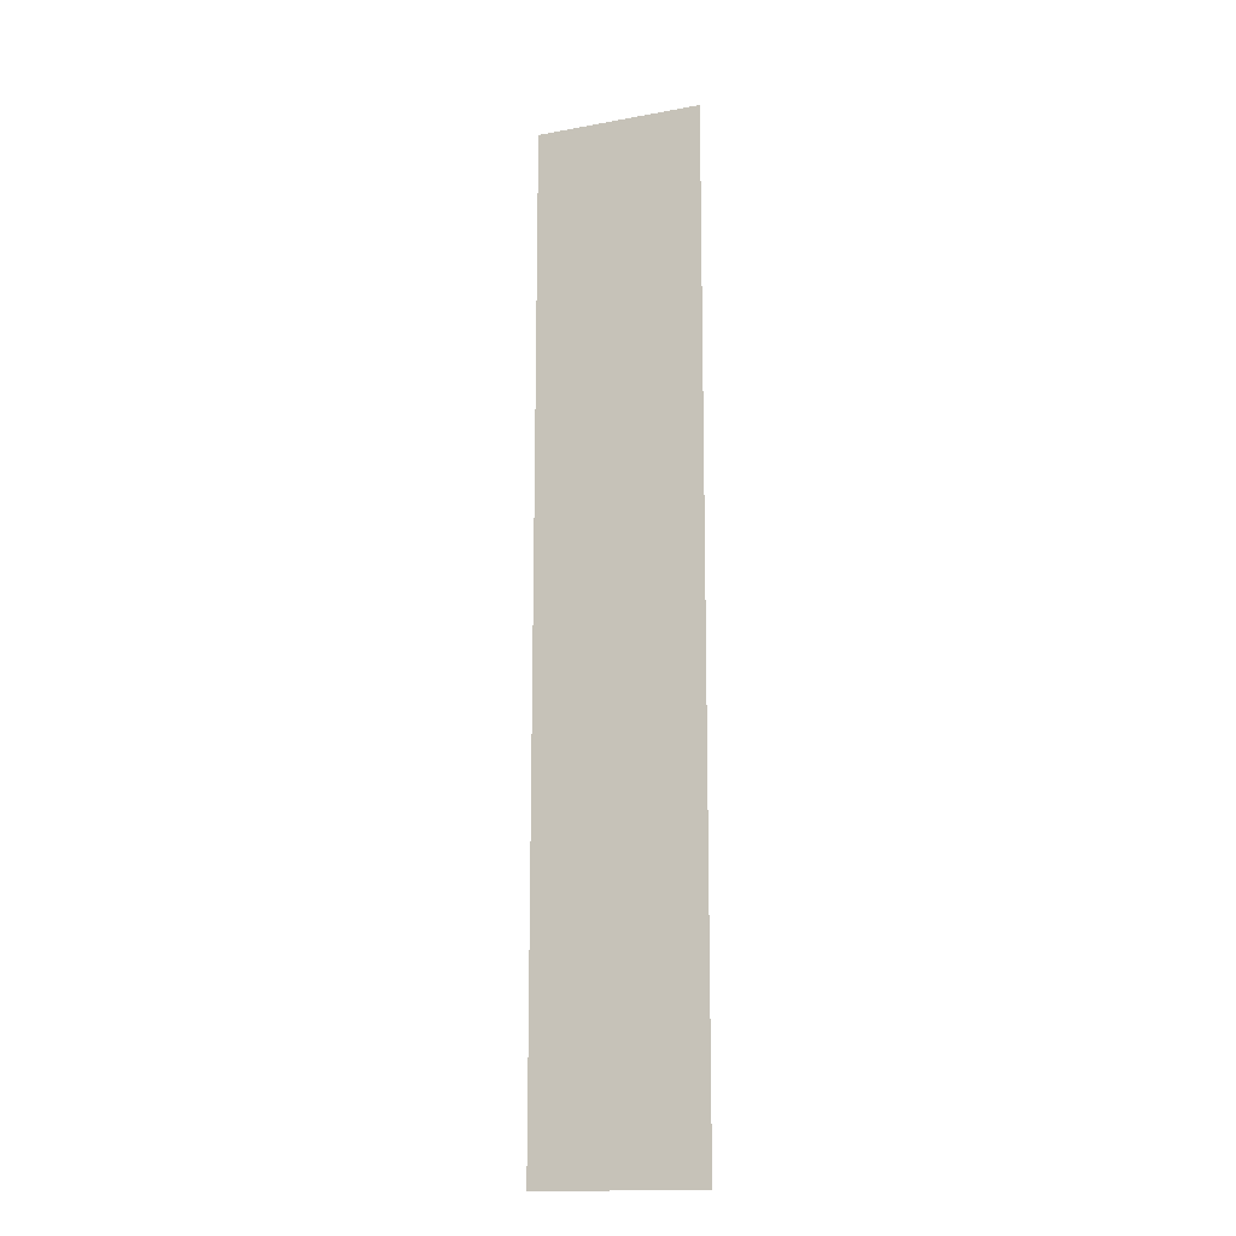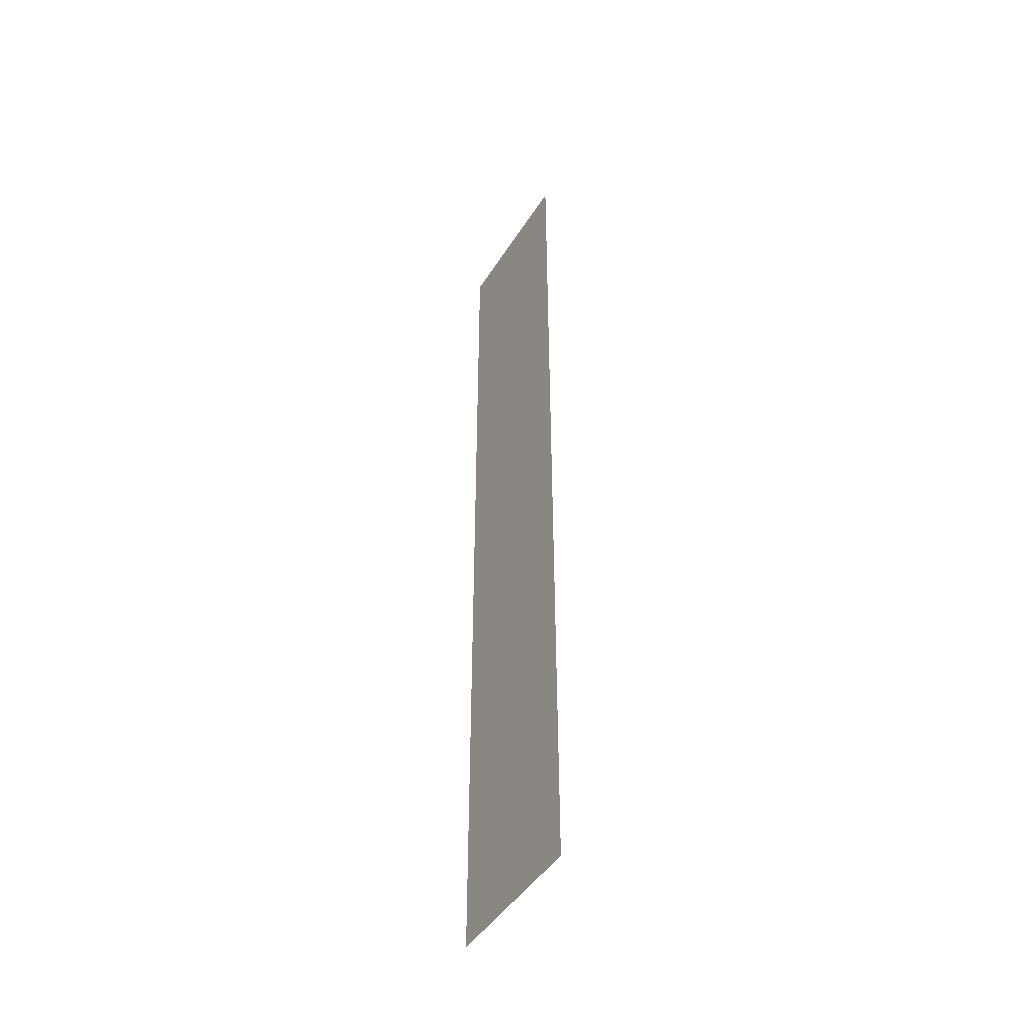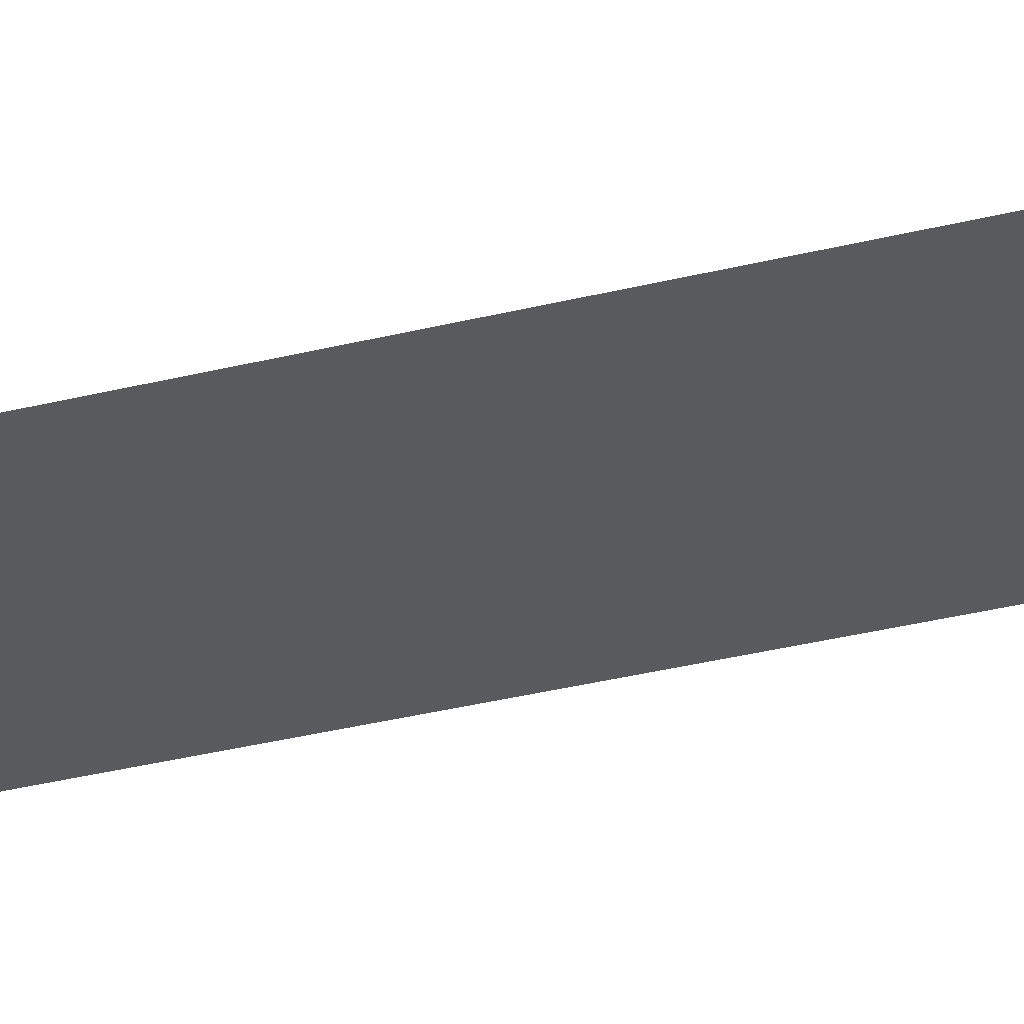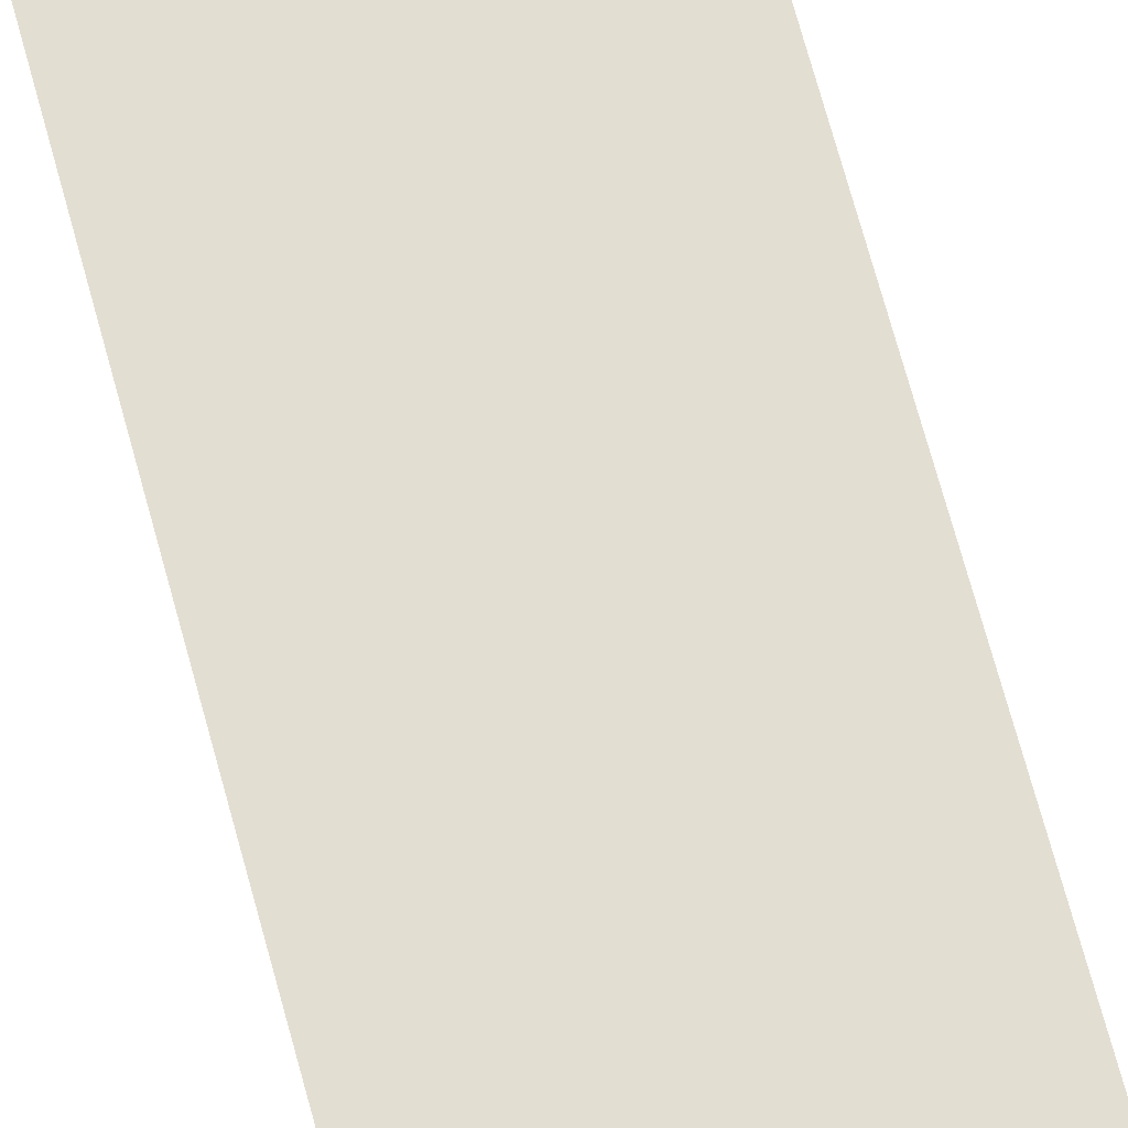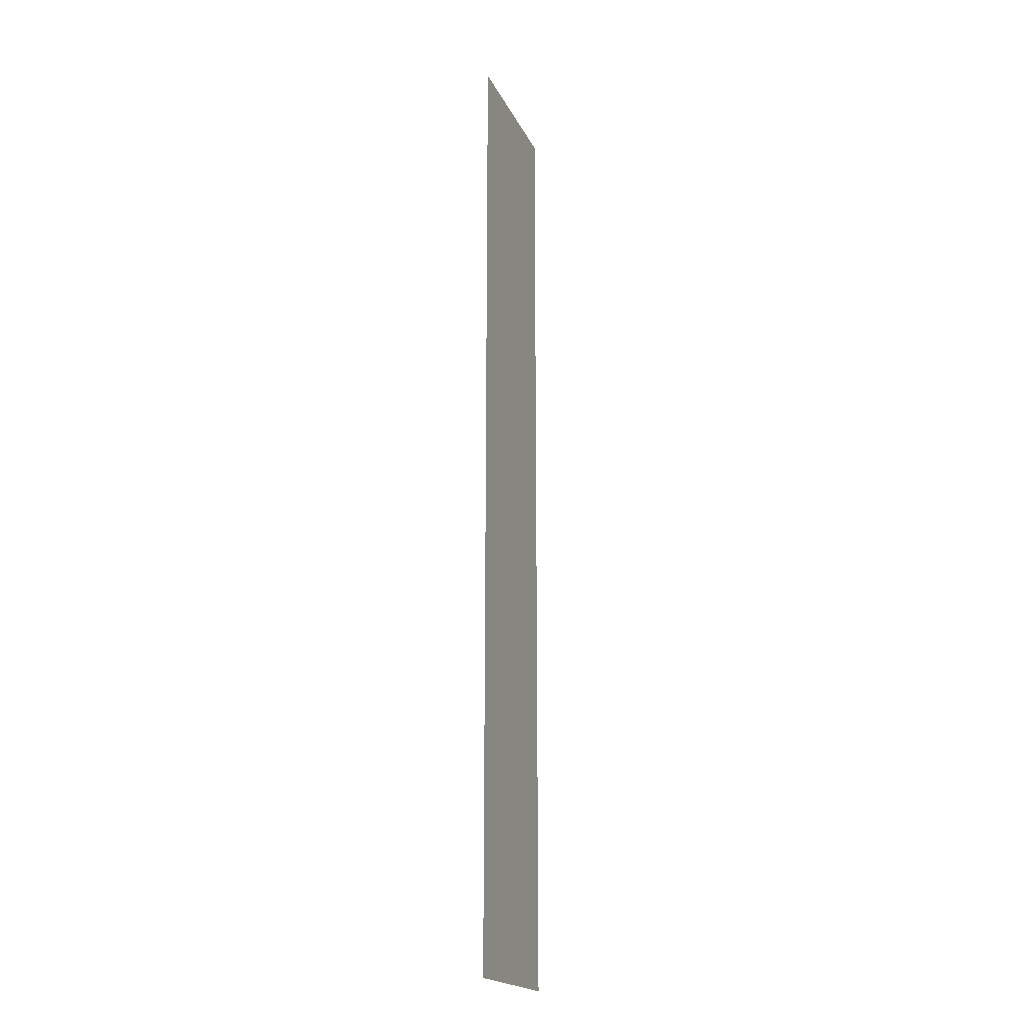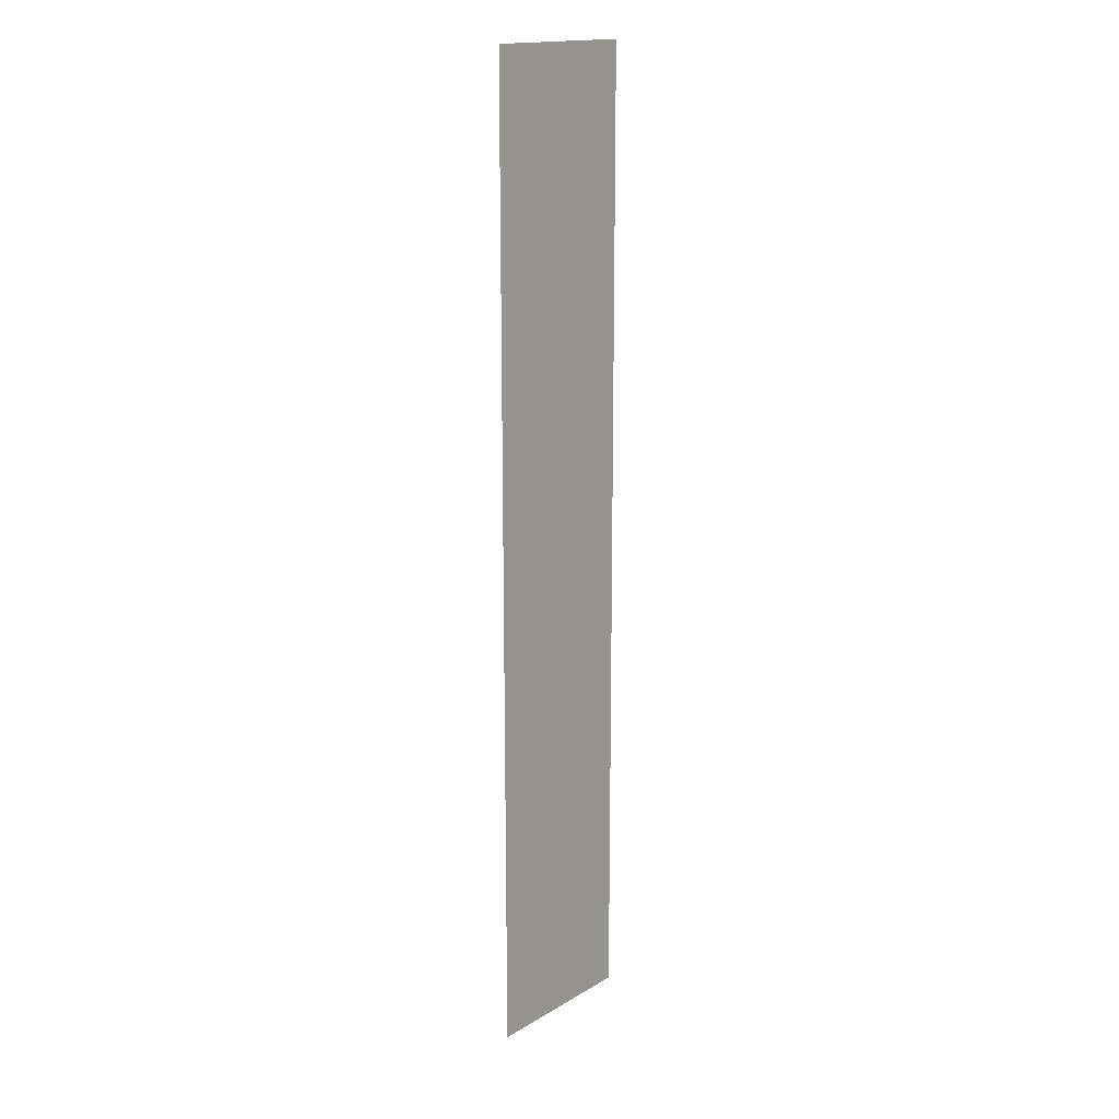
<metadata>
{"format":"obj","ext":"obj","renderer":"f3d","projection":"perspective","resolution":1024,"background":"white","views":[{"elev":-15.9,"azim":20.7,"up":"+Z"},{"elev":-45.9,"azim":-120.4,"up":"+Z"},{"elev":-31.0,"azim":110.3,"up":"+Y"},{"elev":67.4,"azim":165.1,"up":"+Y"},{"elev":-19.4,"azim":-70.7,"up":"+Z"},{"elev":16.8,"azim":-49.5,"up":"+Z"}]}
</metadata>
<code>
v 0.02572 0.02396 -0.0168
v 0.02622 0.02396 -0.0138
v 0.02572 0.02396 -0.0138
v 0.02622 0.02396 -0.0168
f 1 3 2
f 1 2 4

</code>
